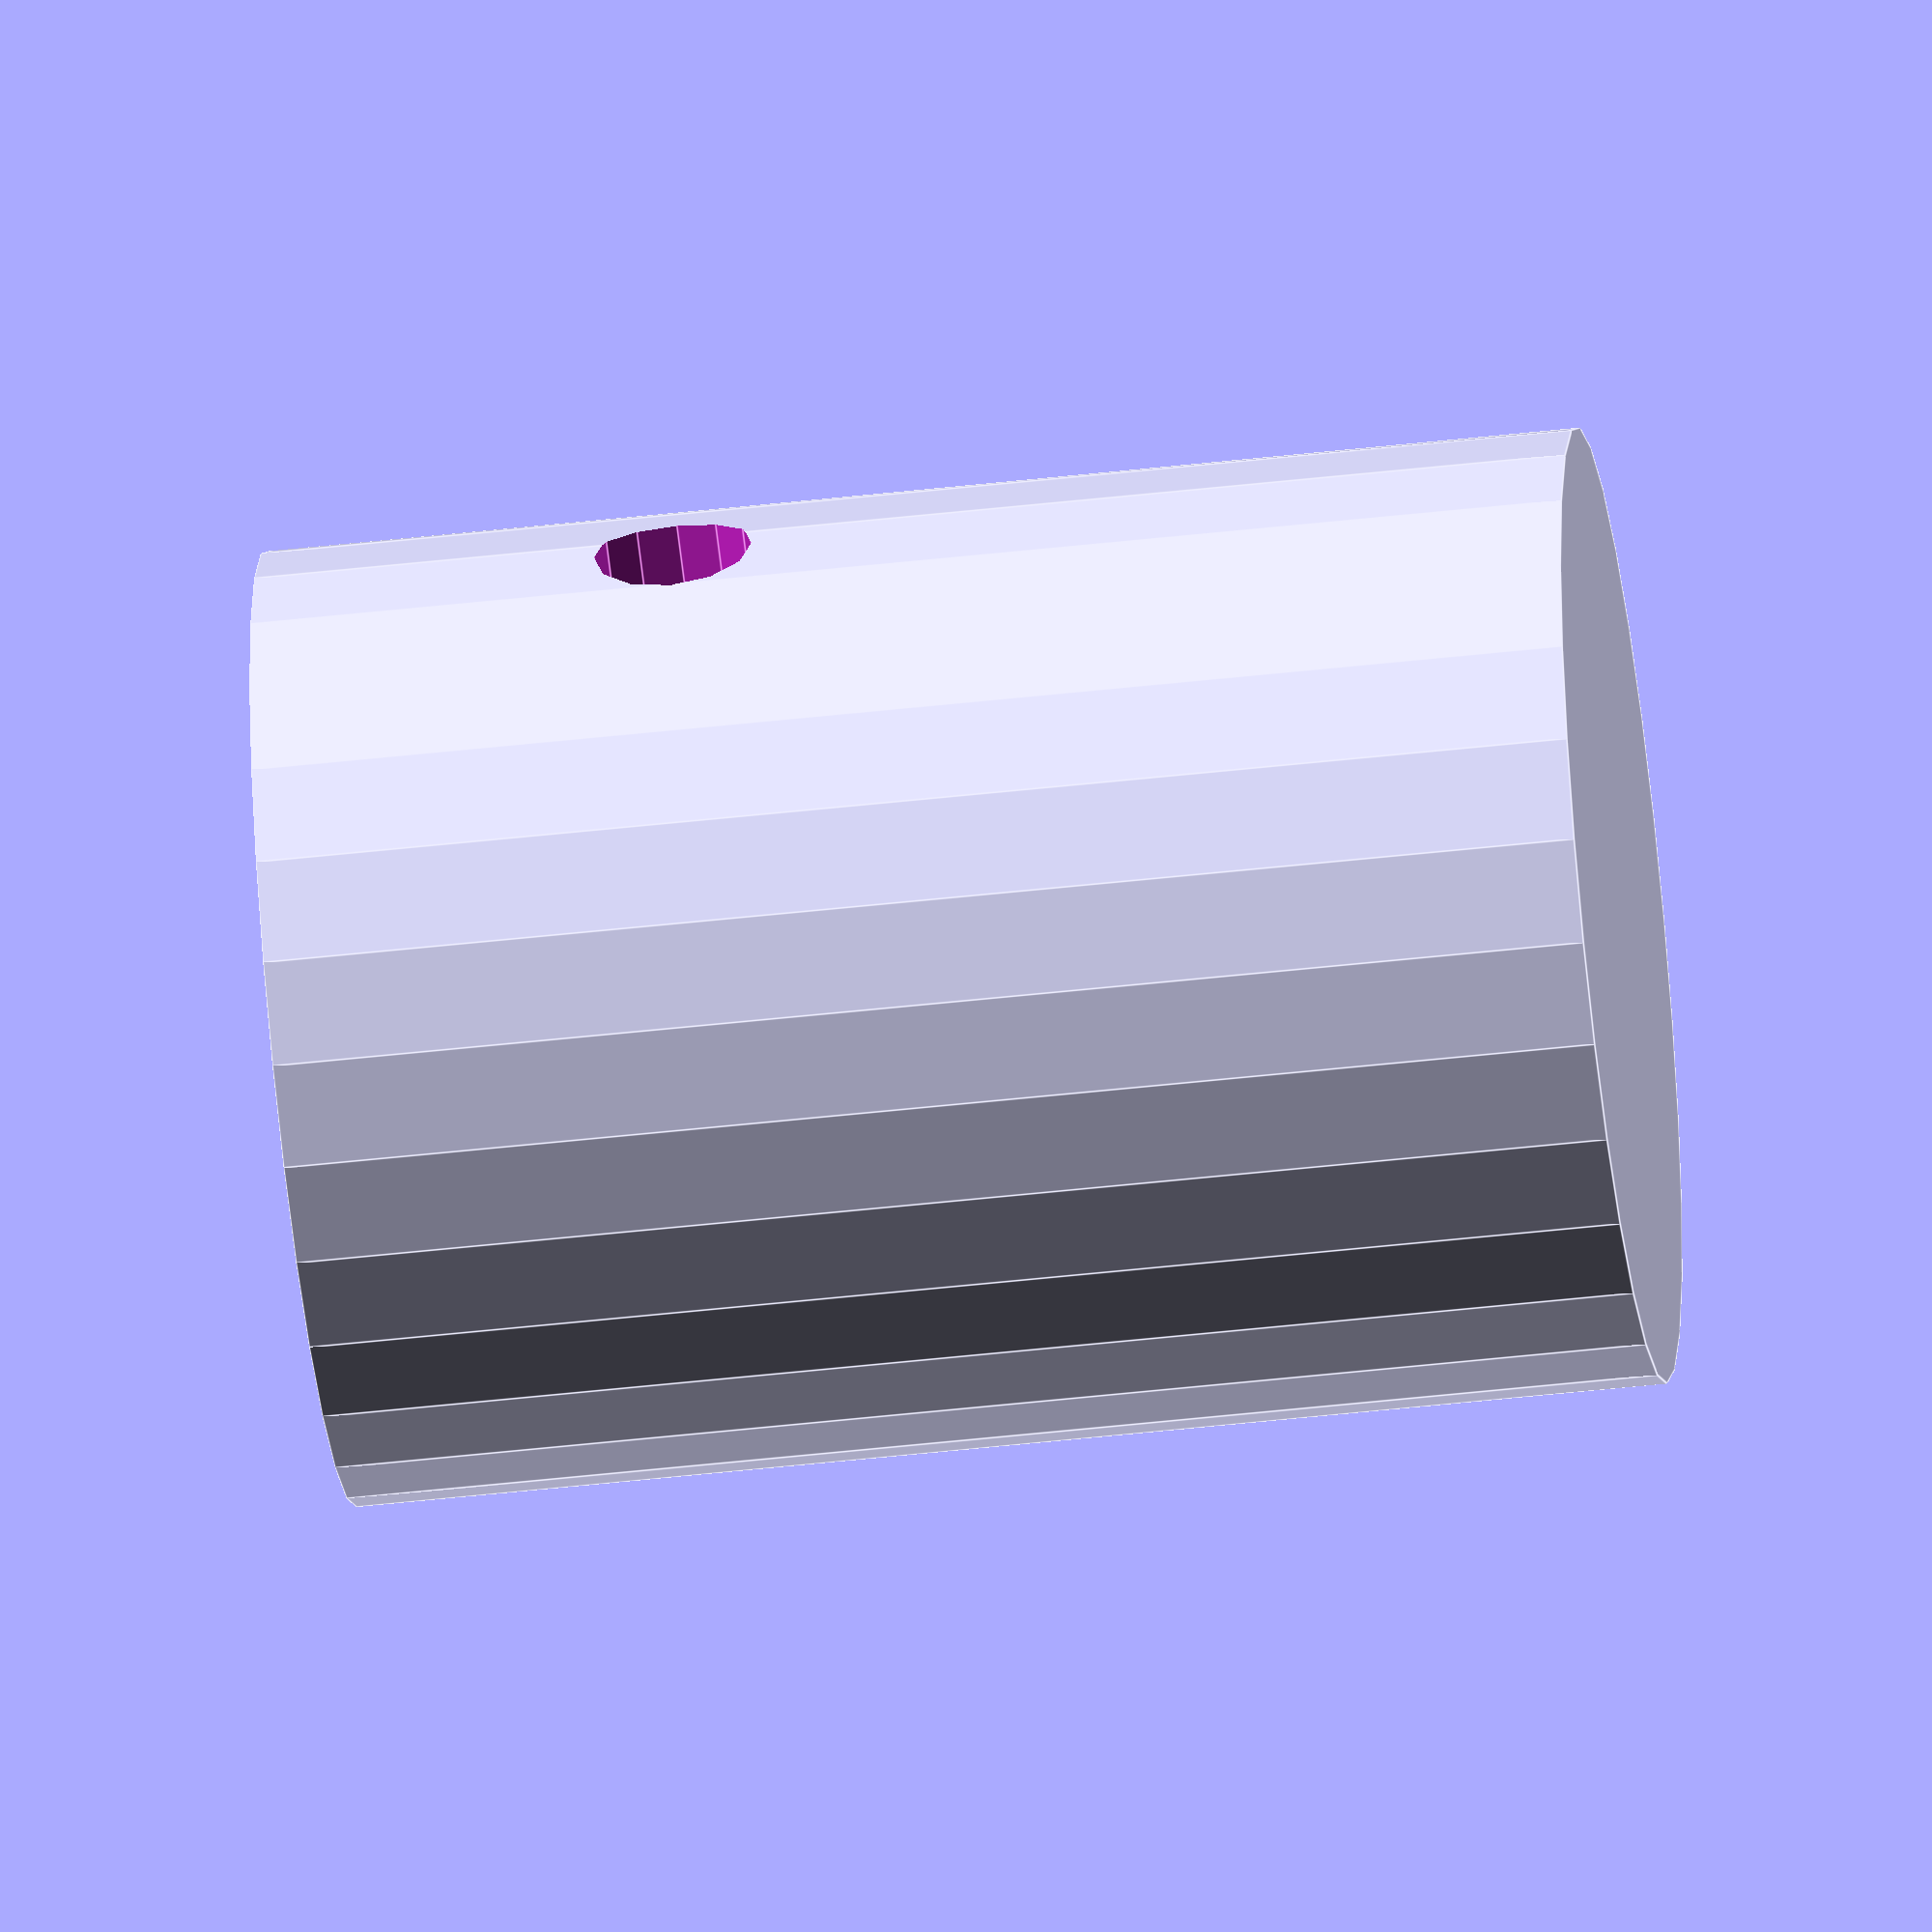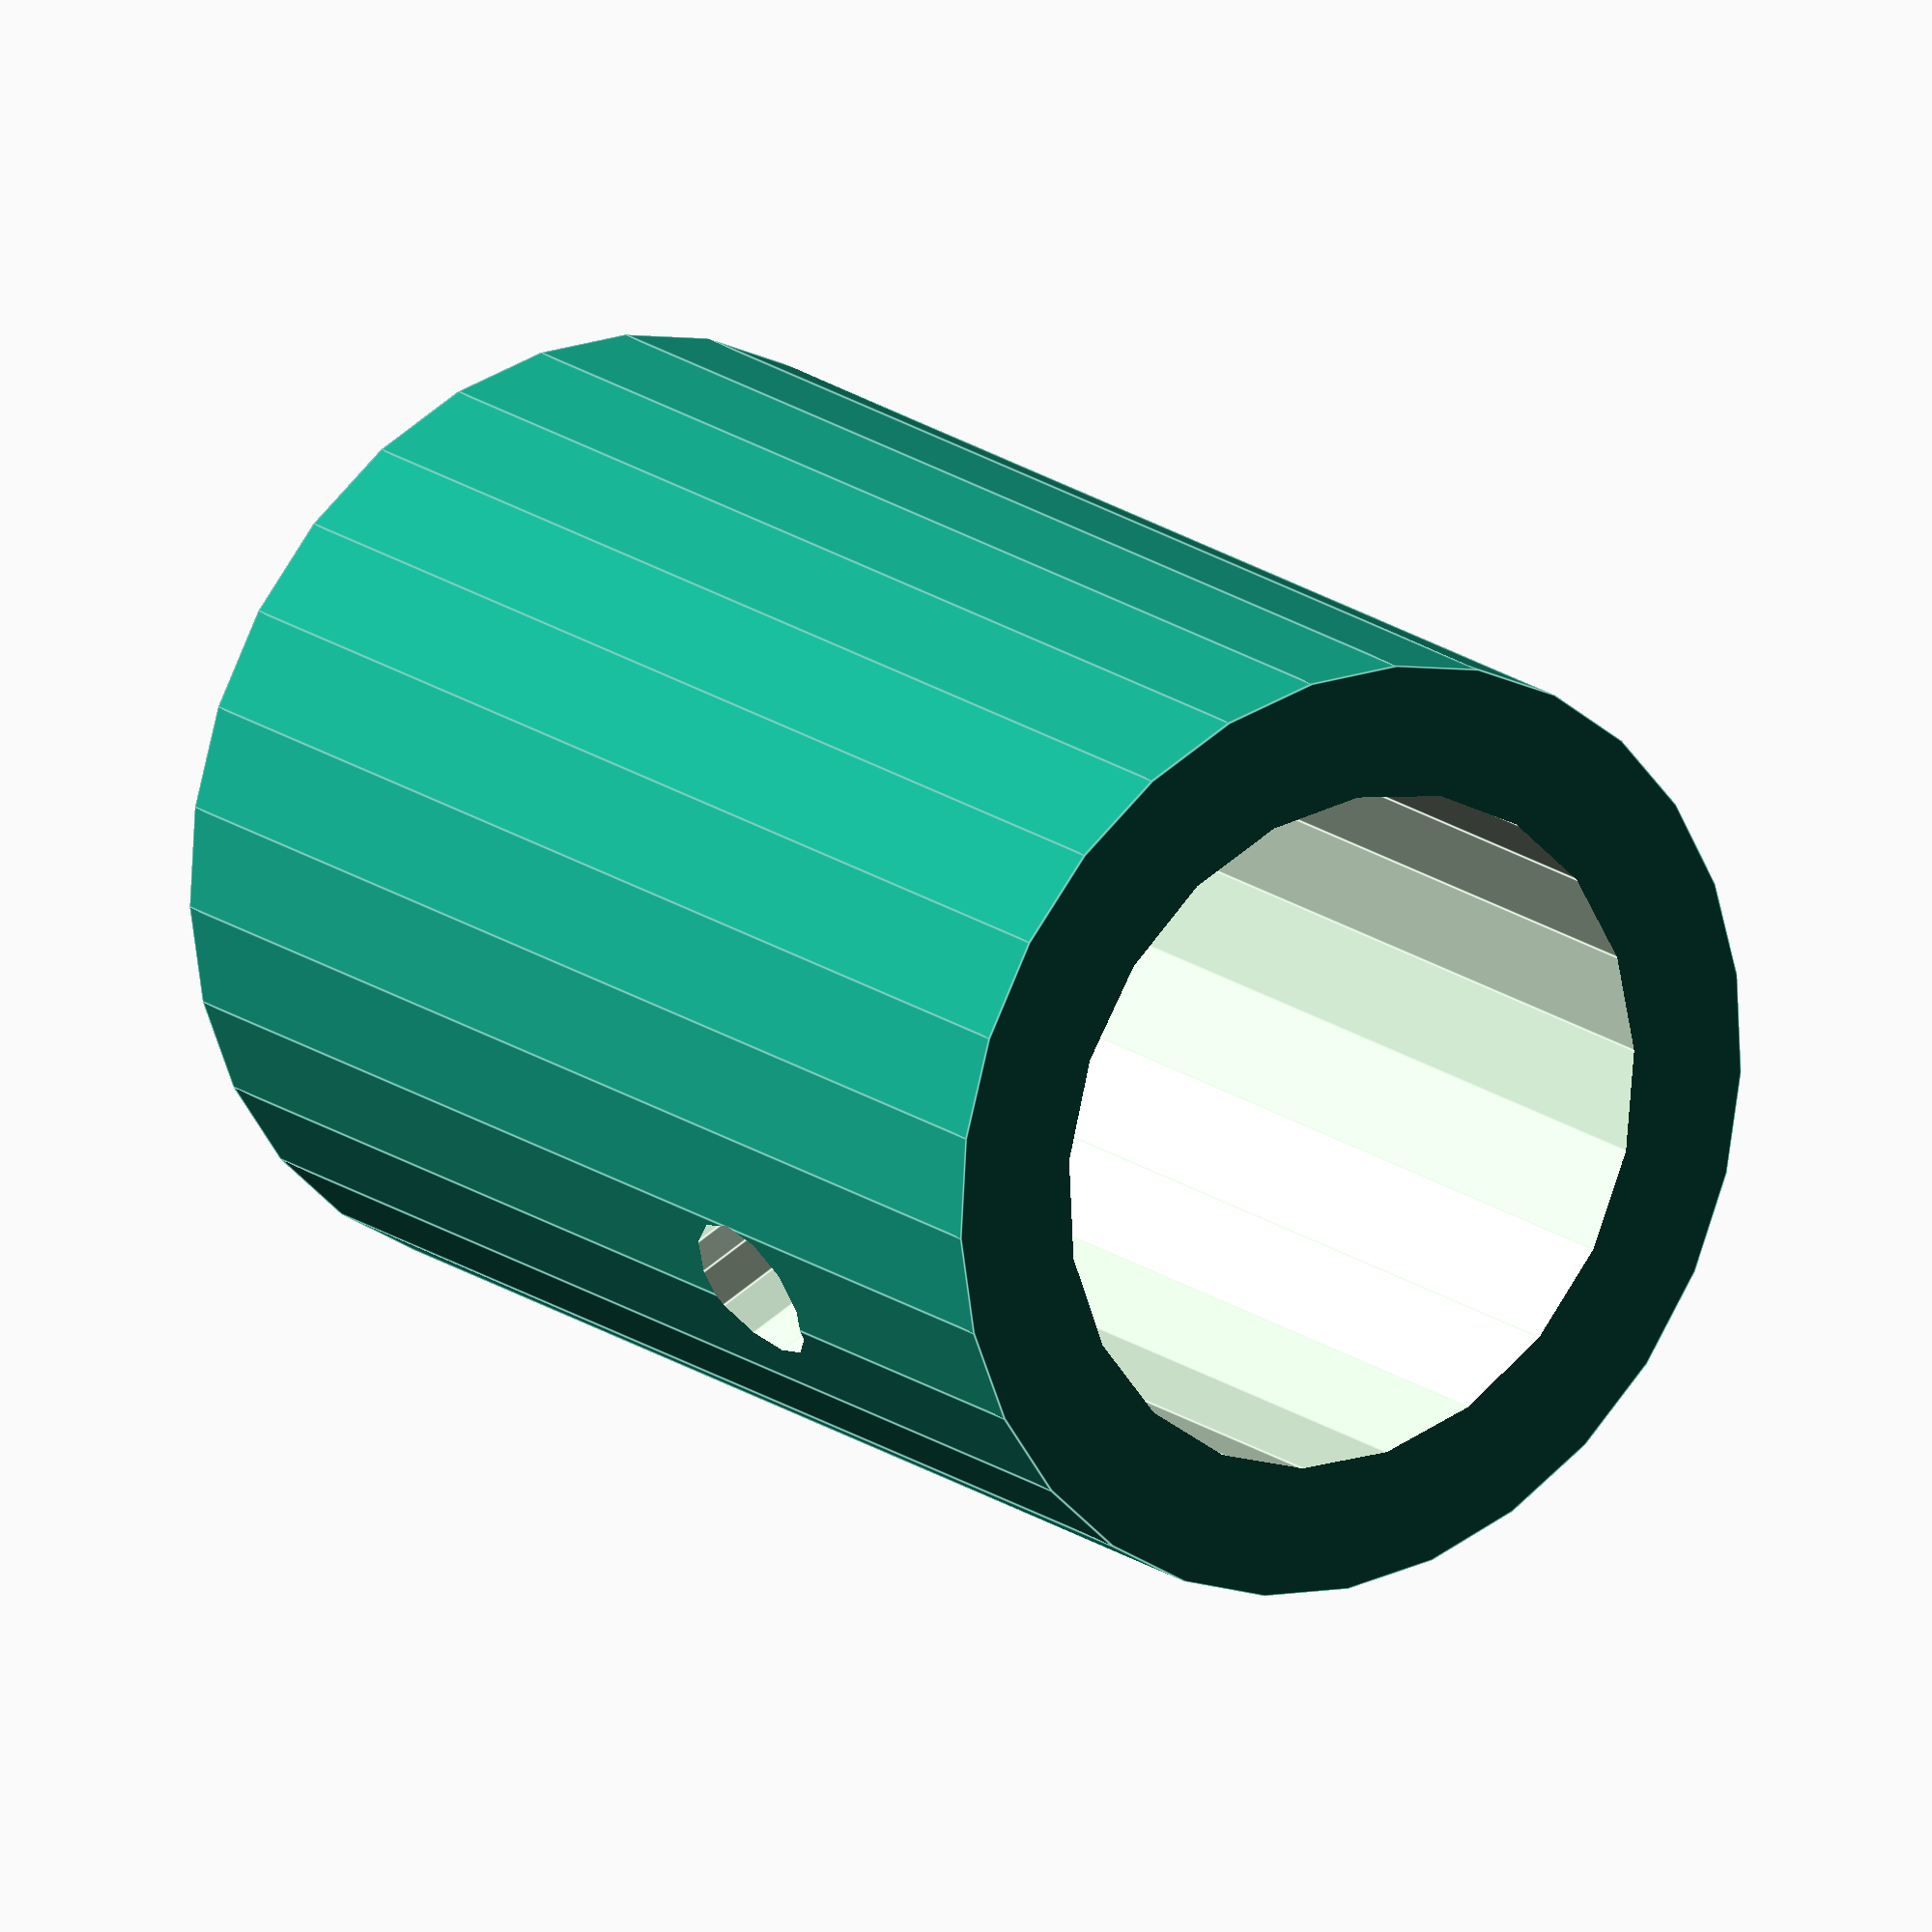
<openscad>


union() {
	translate(v = [10, 10, 0]) {
		difference() {
			difference() {
				cylinder(h = 25, r = 9.1000000000);
				translate(v = [0, 0, 5]) {
					cylinder(h = 30, r = 6.6000000000);
				}
			}
			translate(v = [0, -5, 17]) {
				rotate(a = 90, v = [1, 0, 0]) {
					cylinder($fn = 12, h = 6, r = 1.5000000000);
				}
			}
		}
	}
}
</openscad>
<views>
elev=227.3 azim=70.2 roll=82.7 proj=o view=edges
elev=162.0 azim=245.6 roll=215.7 proj=o view=edges
</views>
